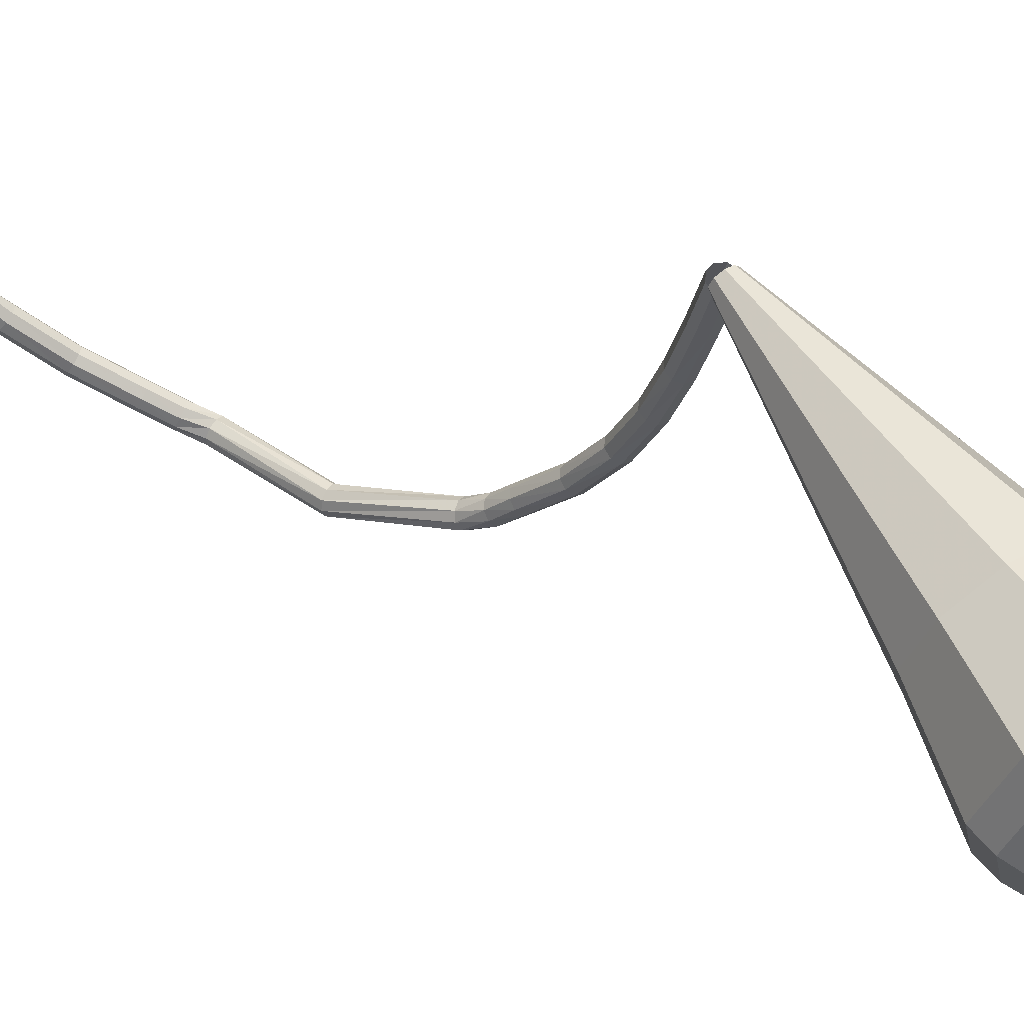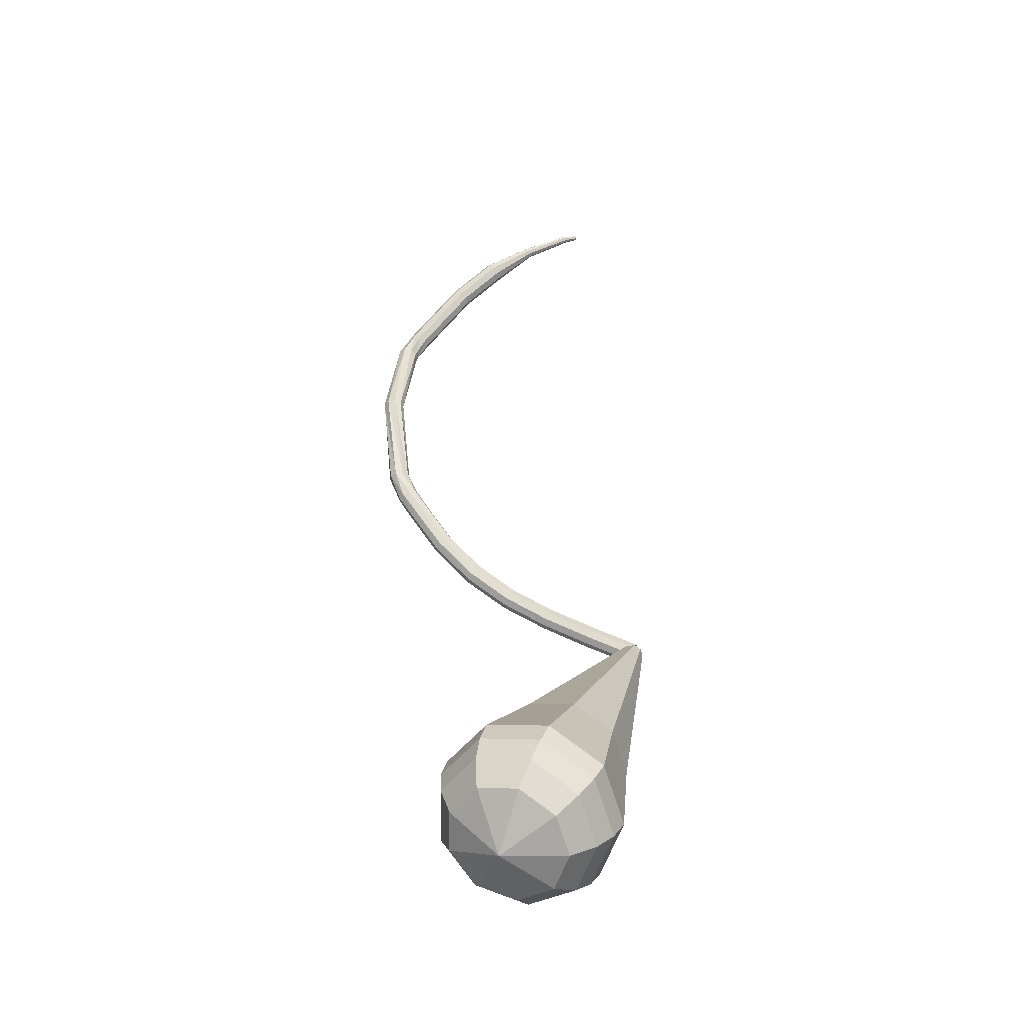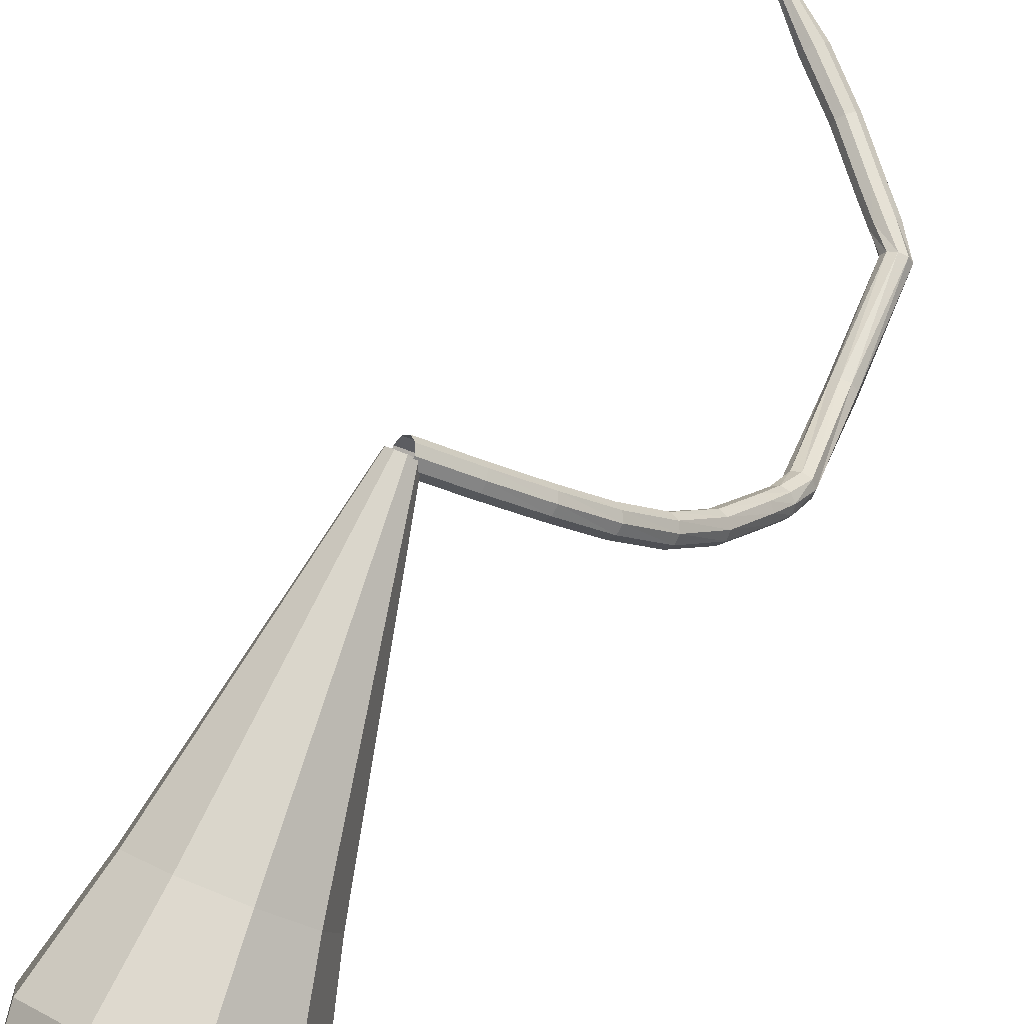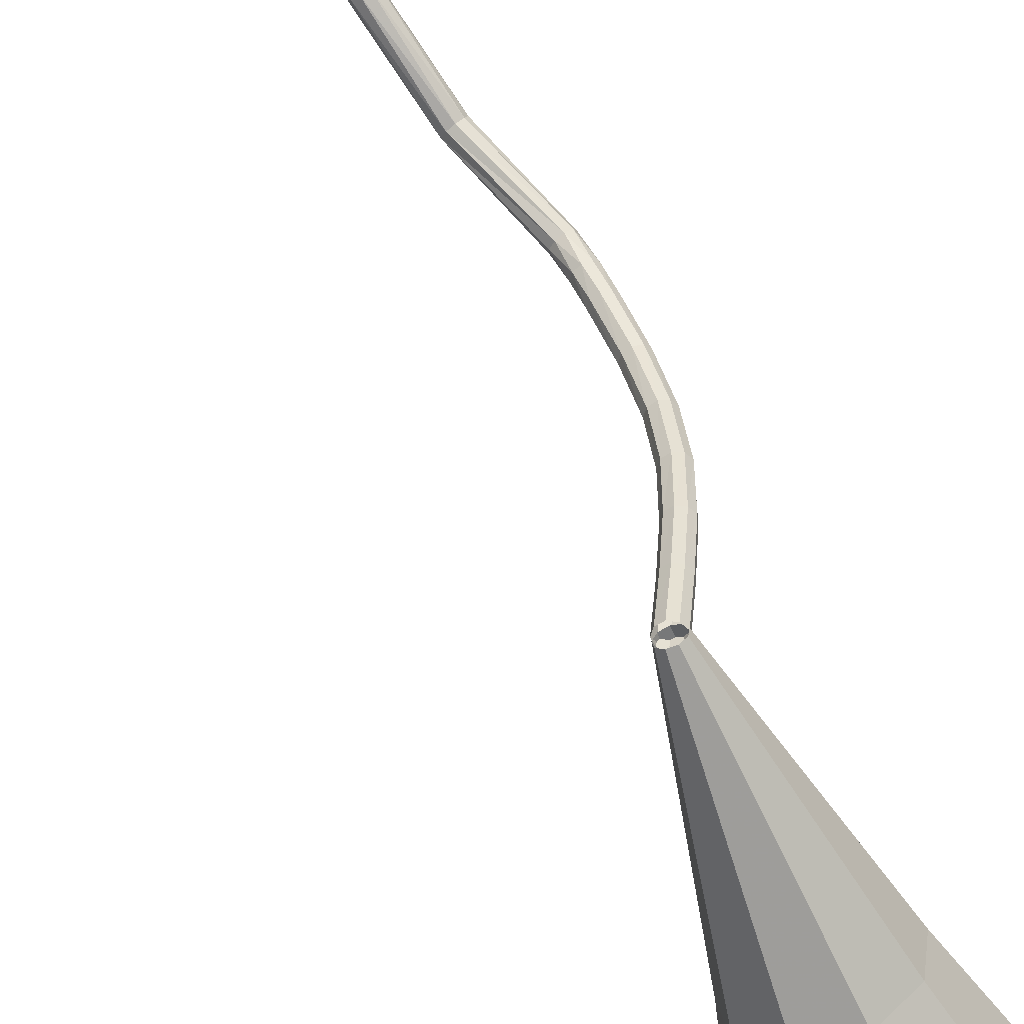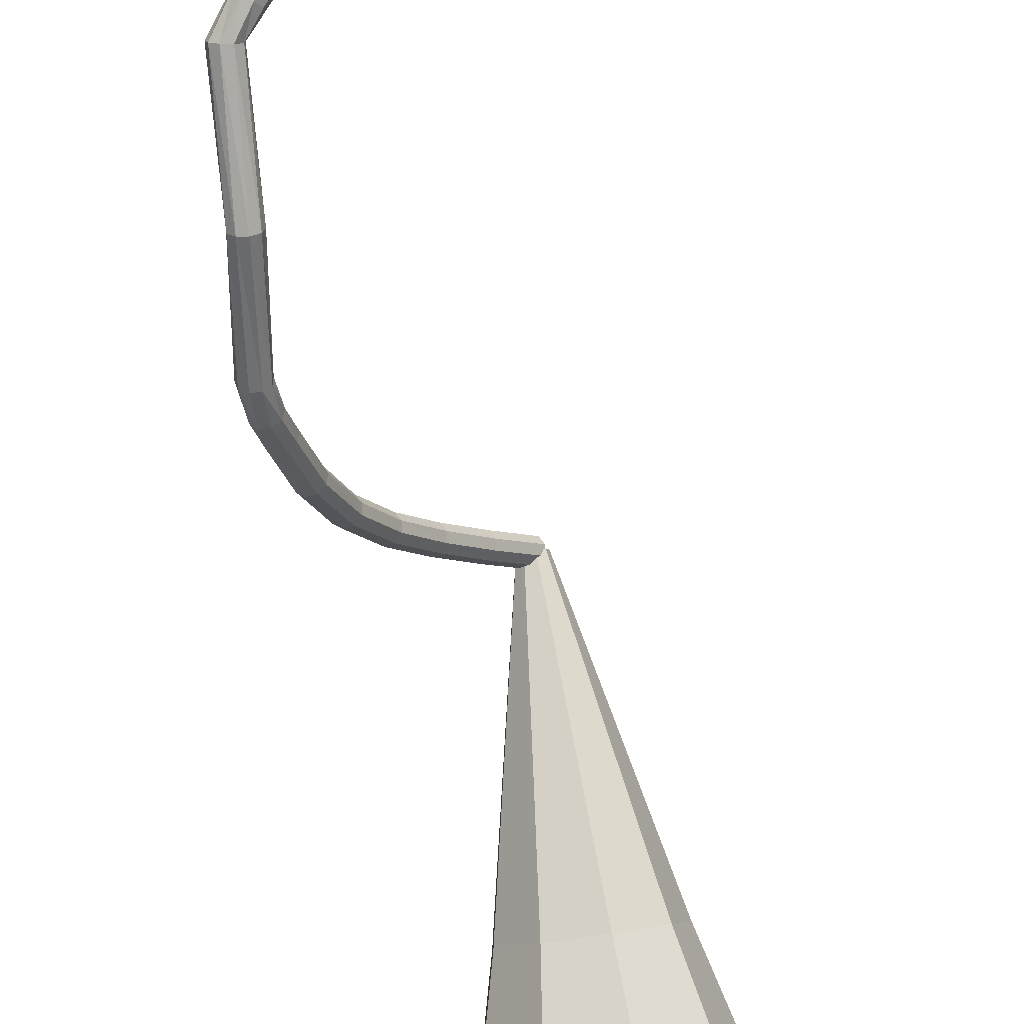
<metadata>
{"format":"obj","ext":"obj","renderer":"f3d","projection":"perspective","resolution":1024,"background":"white","views":[{"elev":8.6,"azim":109.2,"up":"+Y"},{"elev":-24.2,"azim":48.0,"up":"+Z"},{"elev":38.7,"azim":-170.5,"up":"+Y"},{"elev":73.0,"azim":128.5,"up":"+Y"},{"elev":-52.7,"azim":-9.4,"up":"+Y"}]}
</metadata>
<code>
g tube1
v 113.5 113.4 105.5
v 113.5 113 104.9
v 113.7 112.4 104.6
v 114.2 112 104.7
v 114.7 111.8 105.2
v 114.9 112 105.8
v 114.8 112.4 106.3
v 114.4 113 106.4
v 113.9 113.3 106.1
v 113.5 113.4 105.5
v 110.4 110.7 107.5
v 110.3 110.4 106.9
v 110.6 109.8 106.6
v 111.1 109.3 106.7
v 111.5 109.2 107.2
v 111.8 109.4 107.8
v 111.7 109.8 108.2
v 111.3 110.4 108.4
v 110.8 110.7 108
v 110.4 110.7 107.5
v 107.3 108.1 109.5
v 107.2 107.7 109
v 107.5 107.2 108.7
v 107.9 106.7 108.8
v 108.4 106.5 109.2
v 108.7 106.8 109.8
v 108.6 107.2 110.3
v 108.2 107.8 110.4
v 107.7 108.1 110.1
v 107.3 108.1 109.5
v 104.4 105.5 111.8
v 104.3 105.1 111.3
v 104.5 104.5 111
v 105.1 104.1 111.1
v 105.6 103.9 111.5
v 105.9 104.2 112.1
v 105.8 104.7 112.5
v 105.4 105.3 112.6
v 104.8 105.6 112.4
v 104.4 105.5 111.8
v 101.8 103 114.6
v 101.7 102.5 114.1
v 102 101.9 113.8
v 102.5 101.5 113.9
v 103 101.4 114.3
v 103.4 101.8 114.8
v 103.3 102.3 115.2
v 102.9 102.9 115.3
v 102.3 103.1 115
v 101.8 103 114.6
v 99.64 100.8 117.9
v 99.42 100.3 117.5
v 99.62 99.72 117.3
v 100.1 99.28 117.4
v 100.7 99.22 117.7
v 101.1 99.58 118.1
v 101.1 100.2 118.5
v 100.8 100.7 118.5
v 100.2 101 118.3
v 99.64 100.8 117.9
v 97.76 99.31 121.6
v 97.5 98.78 121.2
v 97.66 98.15 121
v 98.17 97.69 121.1
v 98.78 97.64 121.4
v 99.22 98 121.8
v 99.27 98.62 122
v 98.91 99.2 122.1
v 98.31 99.47 121.9
v 97.76 99.31 121.6
v 96.85 98.51 123.5
v 96.53 97.98 123.2
v 96.64 97.33 123
v 97.13 96.85 123.1
v 97.76 96.77 123.3
v 98.25 97.13 123.7
v 98.36 97.76 123.9
v 98.04 98.36 124
v 97.44 98.66 123.8
v 96.85 98.51 123.5
v 96.45 98.19 125.7
v 95.86 97.87 125.6
v 95.61 97.24 125.5
v 95.82 96.59 125.6
v 96.39 96.23 125.7
v 97.05 96.32 125.8
v 97.5 96.83 125.9
v 97.52 97.51 126
v 97.1 98.05 125.9
v 96.45 98.19 125.7
v 95.79 98.08 134.5
v 95.19 98.35 134.3
v 94.54 98.16 134.2
v 94.15 97.6 134.3
v 94.2 96.93 134.4
v 94.66 96.47 134.6
v 95.33 96.43 134.8
v 95.88 96.83 134.8
v 96.07 97.48 134.7
v 95.79 98.08 134.5
v 93.9 101.1 142.7
v 93.51 101.6 142.4
v 92.86 101.7 142.3
v 92.24 101.4 142.3
v 91.95 100.8 142.6
v 92.13 100.3 142.8
v 92.68 99.92 143.1
v 93.36 100 143.1
v 93.84 100.5 143
v 93.9 101.1 142.7
v 94.54 101.2 144.6
v 94.7 101.7 144.2
v 94.43 102.3 144
v 93.86 102.7 144.1
v 93.25 102.7 144.4
v 92.89 102.2 144.8
v 92.95 101.6 145.2
v 93.4 101.1 145.2
v 94.02 101 145
v 94.54 101.2 144.6
v 95.61 102.4 146.6
v 95.76 102.9 146.2
v 95.5 103.5 146
v 94.93 103.9 146.1
v 94.33 103.8 146.4
v 93.98 103.5 146.8
v 94.04 102.9 147.1
v 94.48 102.3 147.2
v 95.1 102.1 147
v 95.61 102.4 146.6
v 97.49 104.5 150.1
v 97.62 105 149.7
v 97.34 105.6 149.5
v 96.78 106 149.5
v 96.2 106 149.9
v 95.87 105.6 150.4
v 95.95 105 150.7
v 96.39 104.5 150.8
v 97 104.3 150.6
v 97.49 104.5 150.1
v 99.82 107.1 153.4
v 99.9 107.6 152.8
v 99.59 108.1 152.6
v 99.03 108.5 152.7
v 98.48 108.6 153.1
v 98.21 108.2 153.6
v 98.33 107.7 154
v 98.79 107.2 154.1
v 99.38 107 153.9
v 99.82 107.1 153.4
v 101.9 110.4 156
v 101.9 110.6 155.7
v 101.7 110.9 155.5
v 101.4 111 155.6
v 101.2 111.1 155.8
v 101.1 110.9 156.1
v 101.2 110.7 156.3
v 101.4 110.5 156.4
v 101.7 110.4 156.3
v 101.9 110.4 156
v 104.2 113.9 158
v 104.2 114 157.8
v 104.1 114.2 157.7
v 103.9 114.3 157.7
v 103.7 114.3 157.9
v 103.6 114.2 158.1
v 103.7 114.1 158.3
v 103.9 113.9 158.3
v 104.1 113.9 158.2
v 104.2 113.9 158
v 104.7 115.1 158.4
v 104.7 115.1 158.2
v 104.6 115.2 158.2
v 104.5 115.3 158.2
v 104.4 115.3 158.3
v 104.4 115.2 158.4
v 104.5 115.2 158.5
v 104.6 115.1 158.6
v 104.7 115.1 158.5
v 104.7 115.1 158.4
f 1 2 12
f 12 11 1
f 2 3 13
f 13 12 2
f 3 4 14
f 14 13 3
f 4 5 15
f 15 14 4
f 5 6 16
f 16 15 5
f 6 7 17
f 17 16 6
f 7 8 18
f 18 17 7
f 8 9 19
f 19 18 8
f 9 10 20
f 20 19 9
f 11 12 22
f 22 21 11
f 12 13 23
f 23 22 12
f 13 14 24
f 24 23 13
f 14 15 25
f 25 24 14
f 15 16 26
f 26 25 15
f 16 17 27
f 27 26 16
f 17 18 28
f 28 27 17
f 18 19 29
f 29 28 18
f 19 20 30
f 30 29 19
f 21 22 32
f 32 31 21
f 22 23 33
f 33 32 22
f 23 24 34
f 34 33 23
f 24 25 35
f 35 34 24
f 25 26 36
f 36 35 25
f 26 27 37
f 37 36 26
f 27 28 38
f 38 37 27
f 28 29 39
f 39 38 28
f 29 30 40
f 40 39 29
f 31 32 42
f 42 41 31
f 32 33 43
f 43 42 32
f 33 34 44
f 44 43 33
f 34 35 45
f 45 44 34
f 35 36 46
f 46 45 35
f 36 37 47
f 47 46 36
f 37 38 48
f 48 47 37
f 38 39 49
f 49 48 38
f 39 40 50
f 50 49 39
f 41 42 52
f 52 51 41
f 42 43 53
f 53 52 42
f 43 44 54
f 54 53 43
f 44 45 55
f 55 54 44
f 45 46 56
f 56 55 45
f 46 47 57
f 57 56 46
f 47 48 58
f 58 57 47
f 48 49 59
f 59 58 48
f 49 50 60
f 60 59 49
f 51 52 62
f 62 61 51
f 52 53 63
f 63 62 52
f 53 54 64
f 64 63 53
f 54 55 65
f 65 64 54
f 55 56 66
f 66 65 55
f 56 57 67
f 67 66 56
f 57 58 68
f 68 67 57
f 58 59 69
f 69 68 58
f 59 60 70
f 70 69 59
f 61 62 72
f 72 71 61
f 62 63 73
f 73 72 62
f 63 64 74
f 74 73 63
f 64 65 75
f 75 74 64
f 65 66 76
f 76 75 65
f 66 67 77
f 77 76 66
f 67 68 78
f 78 77 67
f 68 69 79
f 79 78 68
f 69 70 80
f 80 79 69
f 71 72 82
f 82 81 71
f 72 73 83
f 83 82 72
f 73 74 84
f 84 83 73
f 74 75 85
f 85 84 74
f 75 76 86
f 86 85 75
f 76 77 87
f 87 86 76
f 77 78 88
f 88 87 77
f 78 79 89
f 89 88 78
f 79 80 90
f 90 89 79
f 81 82 92
f 92 91 81
f 82 83 93
f 93 92 82
f 83 84 94
f 94 93 83
f 84 85 95
f 95 94 84
f 85 86 96
f 96 95 85
f 86 87 97
f 97 96 86
f 87 88 98
f 98 97 87
f 88 89 99
f 99 98 88
f 89 90 100
f 100 99 89
f 91 92 102
f 102 101 91
f 92 93 103
f 103 102 92
f 93 94 104
f 104 103 93
f 94 95 105
f 105 104 94
f 95 96 106
f 106 105 95
f 96 97 107
f 107 106 96
f 97 98 108
f 108 107 97
f 98 99 109
f 109 108 98
f 99 100 110
f 110 109 99
f 101 102 112
f 112 111 101
f 102 103 113
f 113 112 102
f 103 104 114
f 114 113 103
f 104 105 115
f 115 114 104
f 105 106 116
f 116 115 105
f 106 107 117
f 117 116 106
f 107 108 118
f 118 117 107
f 108 109 119
f 119 118 108
f 109 110 120
f 120 119 109
f 111 112 122
f 122 121 111
f 112 113 123
f 123 122 112
f 113 114 124
f 124 123 113
f 114 115 125
f 125 124 114
f 115 116 126
f 126 125 115
f 116 117 127
f 127 126 116
f 117 118 128
f 128 127 117
f 118 119 129
f 129 128 118
f 119 120 130
f 130 129 119
f 121 122 132
f 132 131 121
f 122 123 133
f 133 132 122
f 123 124 134
f 134 133 123
f 124 125 135
f 135 134 124
f 125 126 136
f 136 135 125
f 126 127 137
f 137 136 126
f 127 128 138
f 138 137 127
f 128 129 139
f 139 138 128
f 129 130 140
f 140 139 129
f 131 132 142
f 142 141 131
f 132 133 143
f 143 142 132
f 133 134 144
f 144 143 133
f 134 135 145
f 145 144 134
f 135 136 146
f 146 145 135
f 136 137 147
f 147 146 136
f 137 138 148
f 148 147 137
f 138 139 149
f 149 148 138
f 139 140 150
f 150 149 139
f 141 142 152
f 152 151 141
f 142 143 153
f 153 152 142
f 143 144 154
f 154 153 143
f 144 145 155
f 155 154 144
f 145 146 156
f 156 155 145
f 146 147 157
f 157 156 146
f 147 148 158
f 158 157 147
f 148 149 159
f 159 158 148
f 149 150 160
f 160 159 149
f 151 152 162
f 162 161 151
f 152 153 163
f 163 162 152
f 153 154 164
f 164 163 153
f 154 155 165
f 165 164 154
f 155 156 166
f 166 165 155
f 156 157 167
f 167 166 156
f 157 158 168
f 168 167 157
f 158 159 169
f 169 168 158
f 159 160 170
f 170 169 159
f 161 162 172
f 172 171 161
f 162 163 173
f 173 172 162
f 163 164 174
f 174 173 163
f 164 165 175
f 175 174 164
f 165 166 176
f 176 175 165
f 166 167 177
f 177 176 166
f 167 168 178
f 178 177 167
f 168 169 179
f 179 178 168
f 169 170 180
f 180 179 169
v 113.2 112.2 105.5
v 113.3 112.7 105.1
v 113.8 113.1 104.8
v 114.4 113.3 104.9
v 115 113.1 105.3
v 115.1 112.7 105.8
v 114.8 112.2 106.2
v 114.2 111.9 106.2
v 113.6 111.9 106
v 113.2 112.2 105.5
v 114.4 95.38 90.46
v 114.8 98.28 87.69
v 117.6 100.8 86.22
v 121.4 101.8 86.73
v 124.6 100.7 88.99
v 125.6 98.15 91.92
v 123.9 95.27 94.18
v 120.4 93.42 94.69
v 116.6 93.46 93.22
v 114.4 95.38 90.46
v 114.5 93.83 89.09
v 114.9 96.98 86.08
v 117.9 99.73 84.48
v 122.1 100.8 85.03
v 125.5 99.64 87.49
v 126.6 96.85 90.69
v 124.8 93.71 93.15
v 120.9 91.69 93.71
v 116.9 91.73 92.1
v 114.5 93.83 89.09
v 114.5 92.27 87.73
v 114.9 95.69 84.47
v 118.2 98.66 82.73
v 122.7 99.8 83.33
v 126.5 98.56 85.99
v 127.6 95.54 89.46
v 125.7 92.14 92.12
v 121.5 89.95 92.72
v 117.1 90 90.99
v 114.5 92.27 87.73
v 114.5 90.71 86.36
v 115 94.39 82.85
v 118.5 97.59 80.98
v 123.4 98.82 81.63
v 127.4 97.49 84.5
v 128.7 94.23 88.23
v 126.5 90.57 91.09
v 122.1 88.22 91.74
v 117.3 88.27 89.88
v 114.5 90.71 86.36
v 114.5 89.16 85
v 115 93.1 81.24
v 118.8 96.53 79.24
v 124.1 97.84 79.93
v 128.4 96.42 83
v 129.7 92.93 87
v 127.4 89.01 90.07
v 122.6 86.48 90.76
v 117.5 86.54 88.76
v 114.5 89.16 85
v 115.3 87.88 83.64
v 115.8 91.7 79.99
v 119.4 95.02 78.06
v 124.5 96.28 78.73
v 128.7 94.91 81.7
v 130 91.53 85.57
v 127.8 87.73 88.54
v 123.1 85.29 89.22
v 118.2 85.35 87.28
v 115.3 87.88 83.64
v 116.6 86.8 82.27
v 117 90.22 79.02
v 120.3 93.19 77.28
v 124.8 94.32 77.88
v 128.6 93.09 80.54
v 129.7 90.07 84.01
v 127.7 86.67 86.66
v 123.6 84.49 87.26
v 119.2 84.54 85.53
v 116.6 86.8 82.27
v 118.6 86.02 80.91
v 118.9 88.62 78.42
v 121.4 90.89 77.1
v 124.9 91.76 77.56
v 127.8 90.82 79.58
v 128.6 88.51 82.23
v 127.1 85.92 84.26
v 124 84.25 84.72
v 120.6 84.29 83.4
v 118.6 86.02 80.91
v 124.1 86.53 79.54
v 124.1 86.53 79.54
v 124.1 86.53 79.54
v 124.1 86.53 79.54
v 124.1 86.53 79.54
v 124.1 86.53 79.54
v 124.1 86.53 79.54
v 124.1 86.53 79.54
v 124.1 86.53 79.54
v 124.1 86.53 79.54
f 181 182 192
f 192 191 181
f 182 183 193
f 193 192 182
f 183 184 194
f 194 193 183
f 184 185 195
f 195 194 184
f 185 186 196
f 196 195 185
f 186 187 197
f 197 196 186
f 187 188 198
f 198 197 187
f 188 189 199
f 199 198 188
f 189 190 200
f 200 199 189
f 191 192 202
f 202 201 191
f 192 193 203
f 203 202 192
f 193 194 204
f 204 203 193
f 194 195 205
f 205 204 194
f 195 196 206
f 206 205 195
f 196 197 207
f 207 206 196
f 197 198 208
f 208 207 197
f 198 199 209
f 209 208 198
f 199 200 210
f 210 209 199
f 201 202 212
f 212 211 201
f 202 203 213
f 213 212 202
f 203 204 214
f 214 213 203
f 204 205 215
f 215 214 204
f 205 206 216
f 216 215 205
f 206 207 217
f 217 216 206
f 207 208 218
f 218 217 207
f 208 209 219
f 219 218 208
f 209 210 220
f 220 219 209
f 211 212 222
f 222 221 211
f 212 213 223
f 223 222 212
f 213 214 224
f 224 223 213
f 214 215 225
f 225 224 214
f 215 216 226
f 226 225 215
f 216 217 227
f 227 226 216
f 217 218 228
f 228 227 217
f 218 219 229
f 229 228 218
f 219 220 230
f 230 229 219
f 221 222 232
f 232 231 221
f 222 223 233
f 233 232 222
f 223 224 234
f 234 233 223
f 224 225 235
f 235 234 224
f 225 226 236
f 236 235 225
f 226 227 237
f 237 236 226
f 227 228 238
f 238 237 227
f 228 229 239
f 239 238 228
f 229 230 240
f 240 239 229
f 231 232 242
f 242 241 231
f 232 233 243
f 243 242 232
f 233 234 244
f 244 243 233
f 234 235 245
f 245 244 234
f 235 236 246
f 246 245 235
f 236 237 247
f 247 246 236
f 237 238 248
f 248 247 237
f 238 239 249
f 249 248 238
f 239 240 250
f 250 249 239
f 241 242 252
f 252 251 241
f 242 243 253
f 253 252 242
f 243 244 254
f 254 253 243
f 244 245 255
f 255 254 244
f 245 246 256
f 256 255 245
f 246 247 257
f 257 256 246
f 247 248 258
f 258 257 247
f 248 249 259
f 259 258 248
f 249 250 260
f 260 259 249
f 251 252 262
f 262 261 251
f 252 253 263
f 263 262 252
f 253 254 264
f 264 263 253
f 254 255 265
f 265 264 254
f 255 256 266
f 266 265 255
f 256 257 267
f 267 266 256
f 257 258 268
f 268 267 257
f 258 259 269
f 269 268 258
f 259 260 270
f 270 269 259
f 261 262 272
f 272 271 261
f 262 263 273
f 273 272 262
f 263 264 274
f 274 273 263
f 264 265 275
f 275 274 264
f 265 266 276
f 276 275 265
f 266 267 277
f 277 276 266
f 267 268 278
f 278 277 267
f 268 269 279
f 279 278 268
f 269 270 280
f 280 279 269
g

</code>
